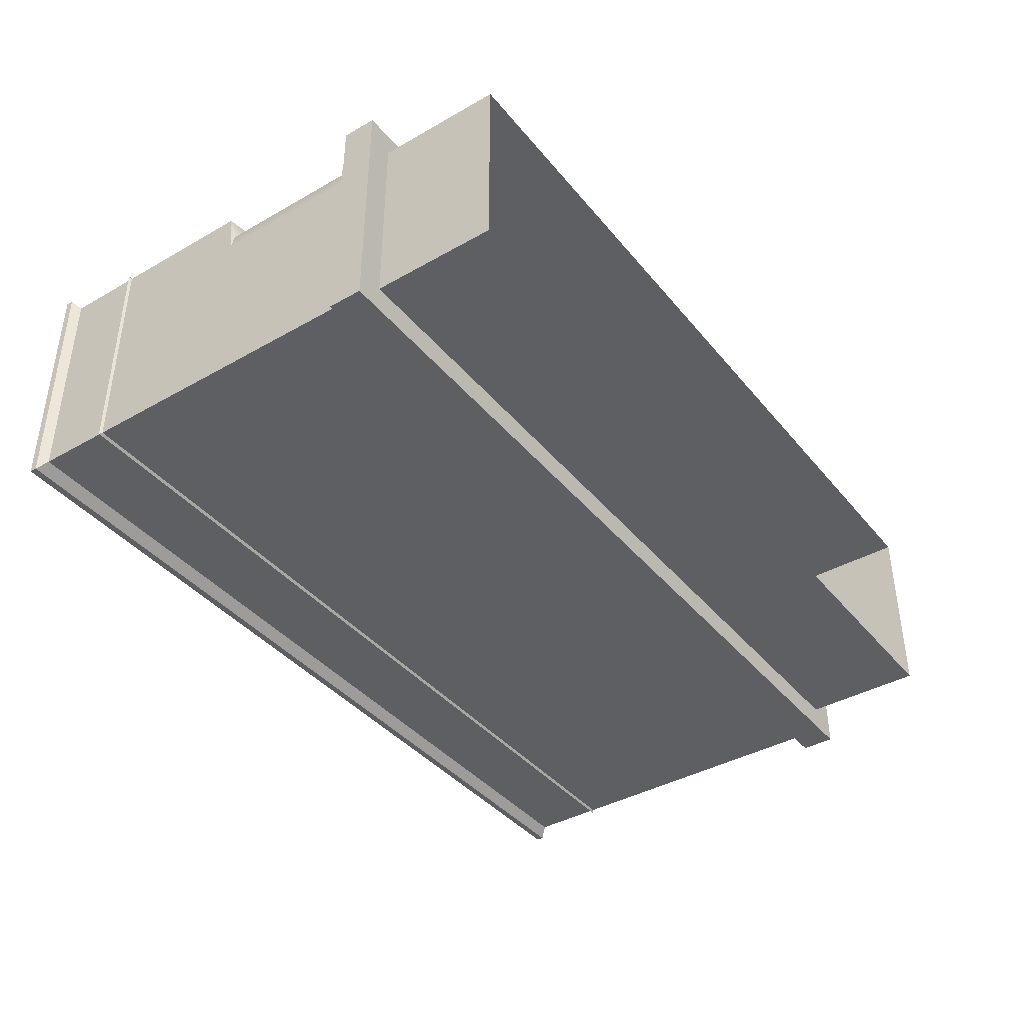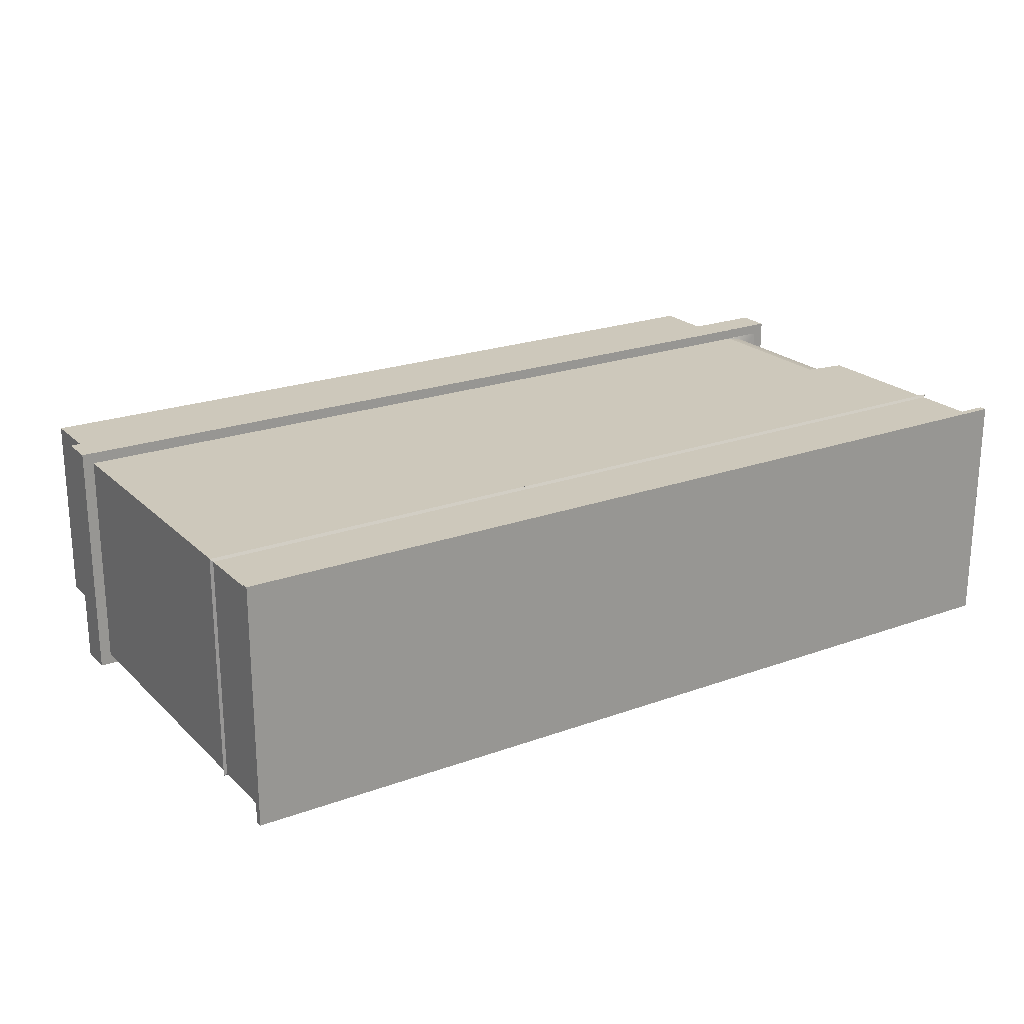
<metadata>
{"format":"obj","ext":"obj","renderer":"f3d","projection":"perspective","resolution":1024,"background":"white","views":[{"elev":-39.8,"azim":-54.8,"up":"+Z"},{"elev":22.0,"azim":147.6,"up":"+Z"}]}
</metadata>
<code>
o alumsiding01.019_tree.002_tree.005_alumsiding01.019_tree.001_al
v -8.574 9.863 -8.504
v -17.15 9.863 -8.504
v -17.15 24.92 -8.504
v -8.574 9.863 8.641
v -17.15 9.863 8.641
v -17.15 24.92 8.641
v -8.574 24.92 -8.504
v -8.574 24.92 8.641
v -8.574 39.61 -8.504
v -17.15 39.6 -8.504
v -17.15 39.6 8.641
v -17.15 41.71 -8.504
v -8.574 39.6 8.641
v -8.574 41.71 8.641
v -17.15 41.71 8.641
v -8.574 41.71 -8.504
v -25.72 9.863 -8.504
v -34.29 9.863 -8.504
v -34.29 24.92 -8.504
v -34.29 9.863 0.06846
v -25.72 9.863 8.641
v -34.29 9.863 8.641
v -34.29 24.92 8.641
v -25.72 24.92 -8.504
v -34.29 39.61 -8.504
v -34.29 24.92 0.06846
v -25.72 24.92 8.641
v -25.72 39.61 8.641
v -34.29 39.6 8.641
v 8.574 9.863 -8.504
v 17.15 9.863 -8.504
v 17.15 24.92 -8.504
v 8.574 9.863 8.641
v 17.15 9.863 8.641
v 17.15 24.92 8.641
v 8.574 24.92 -8.504
v 8.574 24.92 8.641
v 8.574 39.61 -8.504
v 17.15 39.6 -8.504
v 17.15 39.6 8.641
v 17.15 41.71 -8.504
v 8.574 39.6 8.641
v 8.574 41.71 8.641
v 17.15 41.71 8.641
v 8.574 41.71 -8.504
v 25.72 9.863 -8.504
v 34.29 9.863 -8.504
v 34.29 24.92 -8.504
v 34.29 9.863 0.06846
v 25.72 9.863 8.641
v 34.29 9.863 8.641
v 34.29 24.92 8.641
v 25.72 24.92 -8.504
v 34.29 39.61 -8.504
v 34.29 24.92 0.06846
v 25.72 24.92 8.641
v 25.72 39.61 8.641
v 34.29 39.6 8.641
v 34.29 41.71 0.06846
v 25.72 39.6 -8.504
v 34.29 41.71 -8.504
v 34.29 39.6 0.06846
v 25.72 41.71 8.641
v 34.29 41.71 8.641
v 25.72 41.71 -8.504
v 0 9.863 -8.504
v -34.29 41.71 0.06846
v 0 41.71 8.641
v -25.72 39.6 -8.504
v -34.29 41.71 -8.504
v 0 41.71 -8.504
v 0 39.6 8.641
v -34.29 39.6 0.06846
v 0 39.6 -8.504
v 0 24.92 -8.504
v -25.72 41.71 8.641
v -34.29 41.71 8.641
v -25.72 41.71 -8.504
v 0 24.92 8.641
v 0 9.863 8.641
v -34.29 35.86 -8.504
v -34.29 36.13 -8.504
v -25.72 35.86 8.641
v -25.72 36.13 8.641
v -8.574 36.12 8.641
v -8.574 35.86 8.641
v 8.574 35.86 -8.504
v 8.574 36.13 -8.504
v 25.72 36.13 8.641
v 25.72 35.86 8.641
v 34.29 36.13 -8.504
v 34.29 35.86 -8.504
v -34.29 36.12 8.641
v -34.29 35.86 8.641
v -17.15 36.12 -8.504
v -17.15 35.86 -8.504
v -17.15 36.12 8.641
v -17.15 35.86 8.641
v -8.574 35.86 -8.504
v -8.574 36.13 -8.504
v 0 36.12 8.641
v 0 35.86 8.641
v 0 35.86 -8.504
v 0 36.12 -8.504
v -34.29 35.86 0.06846
v -34.29 36.12 0.06846
v -25.72 36.12 -8.504
v -25.72 35.86 -8.504
v 8.574 36.12 8.641
v 8.574 35.86 8.641
v 17.15 35.86 -8.504
v 17.15 36.12 -8.504
v 17.15 36.12 8.641
v 17.15 35.86 8.641
v 34.29 36.12 0.06846
v 34.29 35.86 0.06846
v 25.72 35.86 -8.504
v 25.72 36.12 -8.504
v 34.29 35.86 8.641
v 34.29 36.12 8.641
v 34.5 36 -8.712
v 25.72 35.99 -8.712
v 34.5 35.99 0.06845
v 25.72 36 8.848
v 34.5 35.99 8.848
v 17.15 35.99 8.848
v 17.15 35.99 -8.712
v 8.574 36 -8.712
v 8.574 35.99 8.848
v 0 35.99 8.848
v 0 35.99 -8.712
v -25.72 35.99 -8.712
v -34.5 36 -8.712
v -34.5 35.99 0.06845
v -17.15 35.99 -8.712
v -34.5 35.99 8.848
v -25.72 36 8.848
v -8.574 36 -8.712
v -8.574 35.99 8.848
v -17.15 35.99 8.848
v -17.42 42.4 -9.266
v -8.711 42.4 9.402
v -17.42 42.4 9.402
v -8.711 42.4 -9.266
v 17.42 42.4 -9.266
v 8.711 42.4 9.402
v 17.42 42.4 9.402
v 8.711 42.4 -9.266
v 34.84 42.4 0.06848
v 34.84 42.4 -9.266
v 26.13 42.4 9.402
v 34.84 42.4 9.402
v 26.13 42.4 -9.266
v -34.84 42.4 0.06848
v 0 42.4 9.402
v -34.84 42.4 -9.266
v 0 42.4 -9.266
v -26.13 42.4 9.402
v -34.84 42.4 9.402
v -26.13 42.4 -9.266
v -17.42 42.95 -9.266
v -8.711 42.95 9.402
v -17.42 42.95 9.402
v -8.711 42.95 -9.266
v 17.42 42.95 -9.266
v 8.711 42.95 9.402
v 17.42 42.95 9.402
v 8.711 42.95 -9.266
v 34.84 42.95 0.06848
v 34.84 42.95 -9.266
v 26.13 42.95 9.402
v 34.84 42.95 9.402
v 26.13 42.95 -9.266
v -34.84 42.95 0.06848
v 0 42.95 9.402
v -34.84 42.95 -9.266
v 0 42.95 -9.266
v -26.13 42.95 9.402
v -34.84 42.95 9.402
v -26.13 42.95 -9.266
v -8.574 24.49 -8.504
v -34.29 24.5 -8.504
v -25.72 24.49 -8.504
v 17.15 24.5 -8.504
v 17.15 24.5 8.641
v 8.574 24.49 8.641
v 8.574 24.49 -8.504
v 34.29 24.5 -8.504
v 34.29 24.5 8.641
v 25.72 24.49 8.641
v 34.29 24.49 0.06846
v 25.72 24.49 -8.504
v 0 24.5 -8.504
v 0 24.5 8.641
v -17.15 24.5 -8.504
v -17.15 24.5 8.641
v -34.29 24.49 0.06846
v -25.72 24.49 8.641
v -8.574 24.49 8.641
v -34.29 39.6 5.251
v -34.29 41.71 5.251
v -34.29 9.863 5.251
v -34.29 24.92 5.251
v -34.29 35.86 5.251
v -34.29 36.12 5.251
v -34.5 35.99 5.377
v -34.84 42.4 5.712
v -34.84 42.95 5.712
v -34.29 24.49 5.251
v -30.91 9.863 8.641
v -30.91 41.71 8.641
v -34.29 41.71 3.206
v -34.29 9.863 3.206
v -30.91 24.92 8.641
v -30.91 39.61 8.641
v -30.91 35.86 8.641
v -30.91 36.13 8.641
v -34.29 36.12 3.206
v -34.5 35.99 3.282
v -31.03 35.99 8.848
v -31.4 42.4 9.402
v -34.84 42.4 3.485
v -31.4 42.95 9.402
v -34.84 42.95 3.485
v -30.91 24.49 8.641
v -34.29 39.6 3.206
v -34.29 24.92 3.206
v -34.29 35.86 3.206
v -34.29 24.49 3.206
v -34.29 24.49 5.41
v -31.06 24.49 8.641
v -34.05 24.49 6.646
v -33.34 24.5 7.695
v -32.3 24.49 8.395
v -31.06 12.45 8.641
v -34.29 12.45 5.41
v -32.3 12.45 8.641
v -34.29 12.45 8.641
v -34.29 12.45 6.646
v -8.574 12.52 -8.504
v -34.29 12.52 -8.504
v -25.72 12.52 -8.504
v 17.15 12.52 -8.504
v 8.574 12.52 8.641
v 8.574 12.52 -8.504
v 34.29 12.52 -8.504
v 25.72 12.52 8.641
v 34.29 12.52 0.06846
v 25.72 12.52 -8.504
v 0 12.52 8.641
v -17.15 12.52 -8.504
v -34.29 12.52 0.06846
v -25.72 12.52 8.641
v -8.574 12.52 8.641
v 17.15 12.52 8.641
v 34.29 12.52 8.641
v 0 12.52 -8.504
v -17.15 12.52 8.641
v -34.29 12.52 5.251
v -30.91 12.52 8.641
v -34.29 12.52 3.206
v -34.29 12.52 5.41
v -34.05 12.52 6.646
v -33.34 12.52 7.695
v -32.3 12.52 8.395
v -31.06 12.52 8.641
v -16.62 9.863 -7.364
v -8.401 9.863 -7.364
v -8.401 0.2419 7.68
v -8.401 9.863 7.68
v -24.85 0.2419 -7.364
v -24.85 9.863 -7.364
v -29.82 9.863 7.68
v -33.07 9.863 7.68
v -33.07 0.2419 -7.364
v -33.07 9.863 -7.364
v -24.85 0.2419 7.68
v -24.85 9.863 7.68
v -33.07 0.2419 2.912
v -33.07 0.2419 0.1584
v -29.82 0.2419 7.68
v -33.07 0.2419 7.68
v 8.048 9.863 7.68
v 16.27 9.863 7.68
v 8.048 0.2419 -7.364
v 8.048 9.863 -7.364
v 16.27 0.2419 -7.364
v 16.27 9.863 -7.364
v 8.048 0.2419 7.68
v 16.27 0.2419 7.68
v 32.71 9.863 0.1584
v 32.71 9.863 -7.364
v 24.49 9.863 7.68
v 32.71 9.863 7.68
v 24.49 0.2419 -7.364
v 24.49 9.863 -7.364
v 32.71 0.2419 -7.364
v 32.71 0.2419 0.1584
v 24.49 0.2419 7.68
v 32.71 0.2419 7.68
v -0.1767 0.2419 -7.364
v -0.1767 9.863 -7.364
v -0.1767 0.2419 7.68
v -0.1767 9.863 7.68
v -8.401 0.2419 -7.364
v -33.07 9.863 0.1584
v -33.07 9.863 2.912
v -16.62 0.2419 7.68
v -16.62 0.2419 -7.364
v -16.62 9.863 7.68
v -33.07 0.2419 4.706
v -33.07 9.863 4.706
v -17.15 9.863 -9.364
v -8.574 9.863 -9.364
v -30.91 9.863 9.501
v -35.15 9.863 9.501
v 8.574 9.863 9.501
v 17.15 9.863 9.501
v 17.15 12.45 9.501
v 17.15 9.863 -9.364
v 8.574 9.863 -9.364
v 35.15 9.863 0.06841
v 35.15 9.863 -9.364
v 25.72 9.863 9.501
v 35.15 9.863 9.501
v 35.15 12.45 9.501
v 25.72 9.863 -9.364
v 0 9.863 -9.364
v 0 9.863 9.501
v -8.574 9.863 9.501
v 0 12.45 -9.364
v -35.15 9.863 0.06841
v -35.15 9.863 -9.364
v -35.15 9.863 3.206
v -17.15 12.45 9.501
v -17.15 9.863 9.501
v -25.72 9.863 -9.364
v -25.72 9.863 9.501
v 17.15 12.52 9.501
v 35.15 12.52 9.501
v 0 12.52 -9.364
v -17.15 12.52 9.501
v -8.574 12.45 -9.364
v -35.15 12.45 -9.364
v -25.72 12.45 -9.364
v 17.15 12.45 -9.364
v 8.574 12.45 9.501
v 8.574 12.45 -9.364
v 35.15 12.45 -9.364
v 25.72 12.45 9.501
v 35.15 12.45 0.06841
v 25.72 12.45 -9.364
v 0 12.45 9.501
v -17.15 12.45 -9.364
v -35.15 12.45 0.06841
v -25.72 12.45 9.501
v -8.574 12.45 9.501
v -30.91 12.45 9.501
v -35.15 9.863 5.251
v -35.15 12.45 3.206
v -35.15 12.45 5.251
v -35.15 12.52 5.251
v -35.15 12.52 3.206
v -31.06 12.45 9.501
v -32.3 12.45 9.501
v -35.15 12.45 9.501
v -35.15 12.45 6.646
v -35.15 12.45 5.41
v -35.15 12.52 5.41
v -8.574 12.52 -9.364
v -35.15 12.52 -9.364
v -25.72 12.52 -9.364
v 17.15 12.52 -9.364
v 8.574 12.52 9.501
v 8.574 12.52 -9.364
v 35.15 12.52 -9.364
v 25.72 12.52 9.501
v 35.15 12.52 0.06841
v 25.72 12.52 -9.364
v 0 12.52 9.501
v -17.15 12.52 -9.364
v -35.15 12.52 0.06841
v -25.72 12.52 9.501
v -8.574 12.52 9.501
v -30.91 12.52 9.501
v -31.06 12.52 9.501
f 122 91 121
f 123 91 115
f 124 120 89
f 123 120 125
f 132 82 107
f 134 82 133
f 206 93 205
f 94 206 204
f 81 134 133
f 81 132 108
f 119 123 125
f 119 124 90
f 92 123 116
f 92 122 121
f 61 149 59
f 64 149 152
f 77 207 201
f 70 154 156
f 171 169 173
f 180 176 174
f 208 223 224
f 174 178 180
f 169 170 173
f 171 172 169
f 203 209 230
f 224 178 174
f 94 220 136
f 220 93 136
f 18 332 333
f 230 232 23
f 232 233 23
f 233 234 23
f 234 231 23
f 259 369 262
f 4 336 5
f 30 320 31
f 251 372 242
f 231 225 214
f 57 64 63
f 215 77 29
f 88 39 112
f 250 374 244
f 155 166 175
f 117 48 53
f 100 74 104
f 113 42 109
f 101 13 85
f 116 52 55
f 227 105 26
f 39 65 60
f 65 54 60
f 112 60 118
f 88 74 38
f 200 212 226
f 66 321 30
f 30 288 286
f 20 307 213
f 34 293 50
f 5 278 310
f 48 116 55
f 89 40 113
f 223 159 221
f 2 314 1
f 244 339 255
f 33 329 80
f 246 379 249
f 38 71 45
f 54 59 62
f 21 336 338
f 245 373 375
f 17 313 2
f 33 318 317
f 20 276 306
f 7 96 99
f 13 97 85
f 93 200 205
f 89 58 57
f 9 71 74
f 165 166 167
f 14 11 13
f 9 12 16
f 241 382 252
f 254 380 250
f 22 359 202
f 80 330 4
f 252 363 261
f 264 237 265
f 46 292 296
f 33 284 34
f 108 3 24
f 73 82 106
f 217 29 93
f 218 73 106
f 82 69 107
f 29 201 200
f 28 15 76
f 78 10 69
f 57 44 40
f 67 25 73
f 25 78 69
f 1 328 66
f 256 378 248
f 47 327 323
f 1 267 2
f 246 378 376
f 202 274 22
f 43 72 42
f 105 19 26
f 19 108 24
f 27 216 214
f 32 117 53
f 214 94 23
f 62 120 115
f 7 103 75
f 86 6 8
f 203 228 227
f 100 10 9
f 28 211 215
f 155 14 68
f 56 119 90
f 56 114 35
f 84 215 217
f 36 111 32
f 110 79 37
f 42 101 109
f 84 11 28
f 23 204 203
f 122 118 91
f 123 121 91
f 124 125 120
f 123 115 120
f 131 87 103
f 107 135 132
f 126 90 124
f 109 130 129
f 85 140 139
f 104 138 100
f 132 133 82
f 134 106 82
f 109 126 113
f 145 65 41
f 206 136 93
f 112 128 88
f 132 96 108
f 85 130 101
f 131 99 138
f 104 128 131
f 60 91 118
f 95 138 135
f 36 103 87
f 139 102 130
f 129 114 126
f 113 124 89
f 94 136 206
f 217 137 84
f 122 111 127
f 81 105 134
f 81 133 132
f 127 87 128
f 139 98 86
f 118 127 112
f 135 99 96
f 240 381 251
f 140 83 98
f 119 116 123
f 119 125 124
f 92 121 123
f 92 117 122
f 141 78 160
f 142 15 14
f 143 76 15
f 160 70 156
f 202 334 213
f 137 216 83
f 218 134 219
f 61 150 149
f 151 64 152
f 157 16 144
f 155 43 146
f 221 77 211
f 147 63 151
f 148 41 45
f 157 45 71
f 153 61 65
f 146 44 147
f 64 59 149
f 77 159 207
f 70 67 154
f 208 159 179
f 171 152 172
f 164 157 144
f 178 143 163
f 169 150 170
f 142 175 162
f 171 147 151
f 226 67 73
f 168 157 177
f 173 150 153
f 162 143 142
f 166 147 167
f 178 221 158
f 40 43 42
f 224 207 208
f 168 145 148
f 173 145 165
f 180 156 176
f 164 141 161
f 175 164 162
f 208 179 223
f 180 163 161
f 173 167 171
f 262 209 259
f 168 175 166
f 161 162 164
f 36 184 187
f 209 227 229
f 37 194 186
f 205 226 218
f 182 24 183
f 26 182 197
f 8 196 199
f 184 53 192
f 194 8 199
f 7 193 181
f 53 188 192
f 189 56 190
f 56 185 190
f 188 55 191
f 24 195 183
f 35 110 37
f 185 37 186
f 196 27 198
f 55 189 191
f 193 36 187
f 256 377 340
f 253 385 383
f 255 186 244
f 18 337 17
f 51 322 325
f 241 372 371
f 250 199 254
f 261 197 252
f 21 315 210
f 246 191 248
f 251 181 240
f 256 190 247
f 51 324 50
f 241 183 242
f 257 370 240
f 257 187 245
f 47 322 49
f 259 229 261
f 243 192 249
f 174 222 224
f 245 341 257
f 129 102 110
f 174 156 154
f 158 211 76
f 222 201 207
f 219 204 206
f 69 95 107
f 27 225 198
f 4 310 270
f 97 137 140
f 134 228 219
f 154 212 222
f 23 231 214
f 169 152 149
f 247 339 377
f 205 219 206
f 258 198 253
f 144 12 141
f 229 26 197
f 224 223 178
f 180 141 160
f 94 216 220
f 220 217 93
f 91 62 115
f 79 86 8
f 38 41 39
f 262 368 236
f 261 362 259
f 59 58 62
f 236 367 239
f 213 312 202
f 195 7 181
f 27 98 83
f 72 14 13
f 266 237 235
f 264 232 263
f 263 230 262
f 23 203 230
f 239 262 236
f 264 239 238
f 231 265 266
f 31 327 46
f 199 258 254
f 249 373 243
f 238 367 366
f 190 255 247
f 50 318 34
f 181 257 240
f 22 315 316
f 198 260 253
f 254 342 384
f 238 365 237
f 253 342 258
f 191 256 248
f 237 364 235
f 235 386 266
f 197 241 252
f 187 243 245
f 192 246 249
f 20 334 332
f 186 250 244
f 183 251 242
f 266 385 260
f 225 266 260
f 234 264 265
f 289 284 283
f 277 310 278
f 294 298 291
f 274 311 282
f 286 287 285
f 269 310 308
f 299 294 293
f 305 302 301
f 299 284 290
f 269 304 270
f 309 268 305
f 272 309 271
f 277 273 281
f 281 274 282
f 292 298 297
f 276 280 306
f 271 276 272
f 295 288 296
f 285 302 286
f 289 304 303
f 295 292 297
f 312 279 311
f 307 280 279
f 21 273 278
f 49 292 47
f 31 296 288
f 80 283 33
f 1 302 268
f 50 294 51
f 66 286 302
f 2 272 17
f 4 304 80
f 17 276 18
f 49 294 291
f 210 274 273
f 368 361 359
f 364 365 316
f 365 366 316
f 366 367 316
f 367 368 316
f 352 323 327
f 320 352 327
f 325 350 324
f 329 357 330
f 323 351 322
f 355 333 332
f 343 328 314
f 350 318 324
f 347 329 317
f 333 345 337
f 313 343 314
f 356 315 338
f 334 355 332
f 351 325 322
f 328 348 321
f 345 313 337
f 318 347 317
f 357 336 330
f 348 320 321
f 385 364 358
f 316 368 359
f 381 345 372
f 380 347 374
f 379 349 352
f 375 346 348
f 382 344 355
f 378 326 351
f 383 358 356
f 341 343 370
f 377 319 350
f 384 335 357
f 358 364 315
f 336 356 338
f 316 315 364
f 359 360 334
f 335 383 356
f 373 352 346
f 361 363 360
f 331 375 348
f 344 372 345
f 340 350 326
f 354 370 343
f 349 378 351
f 360 382 355
f 380 357 353
f 319 374 347
f 368 362 361
f 18 20 332
f 259 362 369
f 4 330 336
f 30 321 320
f 251 381 372
f 57 58 64
f 215 211 77
f 88 38 39
f 250 380 374
f 155 146 166
f 117 92 48
f 100 9 74
f 113 40 42
f 101 72 13
f 116 119 52
f 227 228 105
f 39 41 65
f 65 61 54
f 112 39 60
f 88 104 74
f 200 201 212
f 66 328 321
f 30 31 288
f 20 306 307
f 34 284 293
f 5 21 278
f 48 92 116
f 89 57 40
f 223 179 159
f 2 313 314
f 244 374 339
f 33 317 329
f 246 376 379
f 38 74 71
f 54 61 59
f 21 5 336
f 245 243 373
f 17 337 313
f 33 34 318
f 20 18 276
f 7 3 96
f 13 11 97
f 93 29 200
f 89 120 58
f 9 16 71
f 165 168 166
f 14 15 11
f 9 10 12
f 241 371 382
f 254 384 380
f 22 316 359
f 80 329 330
f 252 382 363
f 264 238 237
f 46 47 292
f 33 283 284
f 108 96 3
f 73 25 82
f 217 215 29
f 218 226 73
f 82 25 69
f 29 77 201
f 28 11 15
f 78 12 10
f 57 63 44
f 67 70 25
f 25 70 78
f 1 314 328
f 256 340 378
f 47 46 327
f 1 268 267
f 246 248 378
f 202 312 274
f 43 68 72
f 105 81 19
f 19 81 108
f 27 83 216
f 32 111 117
f 214 216 94
f 62 58 120
f 7 99 103
f 86 98 6
f 203 204 228
f 100 95 10
f 28 76 211
f 155 142 14
f 56 52 119
f 56 90 114
f 84 28 215
f 36 87 111
f 110 102 79
f 42 72 101
f 84 97 11
f 23 94 204
f 131 128 87
f 107 95 135
f 126 114 90
f 109 101 130
f 85 97 140
f 104 131 138
f 109 129 126
f 145 153 65
f 112 127 128
f 132 135 96
f 85 139 130
f 131 103 99
f 104 88 128
f 60 54 91
f 95 100 138
f 36 75 103
f 139 86 102
f 129 110 114
f 113 126 124
f 217 220 137
f 122 117 111
f 127 111 87
f 139 140 98
f 118 122 127
f 135 138 99
f 240 370 381
f 140 137 83
f 141 12 78
f 142 143 15
f 143 158 76
f 160 78 70
f 202 359 334
f 137 220 216
f 218 106 134
f 151 63 64
f 157 71 16
f 155 68 43
f 221 159 77
f 147 44 63
f 148 145 41
f 157 148 45
f 153 150 61
f 146 43 44
f 208 207 159
f 171 151 152
f 164 177 157
f 178 158 143
f 169 149 150
f 142 155 175
f 171 167 147
f 226 212 67
f 168 148 157
f 173 170 150
f 162 163 143
f 166 146 147
f 178 223 221
f 40 44 43
f 224 222 207
f 168 165 145
f 173 153 145
f 180 160 156
f 164 144 141
f 175 177 164
f 180 178 163
f 173 165 167
f 262 230 209
f 168 177 175
f 161 163 162
f 36 32 184
f 209 203 227
f 37 79 194
f 205 200 226
f 182 19 24
f 26 19 182
f 8 6 196
f 184 32 53
f 194 79 8
f 7 75 193
f 53 48 188
f 189 52 56
f 56 35 185
f 188 48 55
f 24 3 195
f 35 114 110
f 185 35 37
f 196 6 27
f 55 52 189
f 193 75 36
f 256 247 377
f 253 260 385
f 255 185 186
f 18 333 337
f 51 49 322
f 241 242 372
f 250 194 199
f 261 229 197
f 21 338 315
f 246 188 191
f 251 195 181
f 256 189 190
f 51 325 324
f 241 182 183
f 257 341 370
f 257 193 187
f 47 323 322
f 259 209 229
f 243 184 192
f 174 154 222
f 245 375 341
f 129 130 102
f 174 176 156
f 158 221 211
f 222 212 201
f 219 228 204
f 69 10 95
f 27 214 225
f 4 5 310
f 97 84 137
f 134 105 228
f 154 67 212
f 169 172 152
f 247 255 339
f 205 218 219
f 258 196 198
f 144 16 12
f 229 227 26
f 180 161 141
f 91 54 62
f 79 102 86
f 38 45 41
f 262 369 368
f 261 363 362
f 59 64 58
f 236 368 367
f 213 307 312
f 195 3 7
f 27 6 98
f 72 68 14
f 266 265 237
f 264 233 232
f 263 232 230
f 239 263 262
f 264 263 239
f 231 234 265
f 31 320 327
f 199 196 258
f 249 379 373
f 238 239 367
f 190 185 255
f 50 324 318
f 181 193 257
f 22 210 315
f 198 225 260
f 254 258 342
f 238 366 365
f 253 383 342
f 191 189 256
f 237 365 364
f 235 364 386
f 197 182 241
f 187 184 243
f 192 188 246
f 20 213 334
f 186 194 250
f 183 195 251
f 266 386 385
f 225 231 266
f 234 233 264
f 289 290 284
f 277 308 310
f 294 300 298
f 274 312 311
f 286 288 287
f 269 270 310
f 299 300 294
f 305 268 302
f 299 293 284
f 269 303 304
f 309 267 268
f 272 267 309
f 277 278 273
f 281 273 274
f 292 291 298
f 276 275 280
f 271 275 276
f 295 287 288
f 285 301 302
f 289 283 304
f 295 296 292
f 312 307 279
f 307 306 280
f 21 210 273
f 49 291 292
f 31 46 296
f 80 304 283
f 1 66 302
f 50 293 294
f 66 30 286
f 2 267 272
f 4 270 304
f 17 272 276
f 49 51 294
f 210 22 274
f 352 349 323
f 320 346 352
f 325 326 350
f 329 353 357
f 323 349 351
f 355 344 333
f 343 331 328
f 350 319 318
f 347 353 329
f 333 344 345
f 313 354 343
f 356 358 315
f 334 360 355
f 351 326 325
f 328 331 348
f 345 354 313
f 318 319 347
f 357 335 336
f 348 346 320
f 385 386 364
f 381 354 345
f 380 353 347
f 379 376 349
f 375 373 346
f 382 371 344
f 378 340 326
f 383 385 358
f 341 331 343
f 377 339 319
f 384 342 335
f 336 335 356
f 359 361 360
f 335 342 383
f 373 379 352
f 361 362 363
f 331 341 375
f 344 371 372
f 340 377 350
f 354 381 370
f 349 376 378
f 360 363 382
f 380 384 357
f 319 339 374
f 368 369 362

</code>
